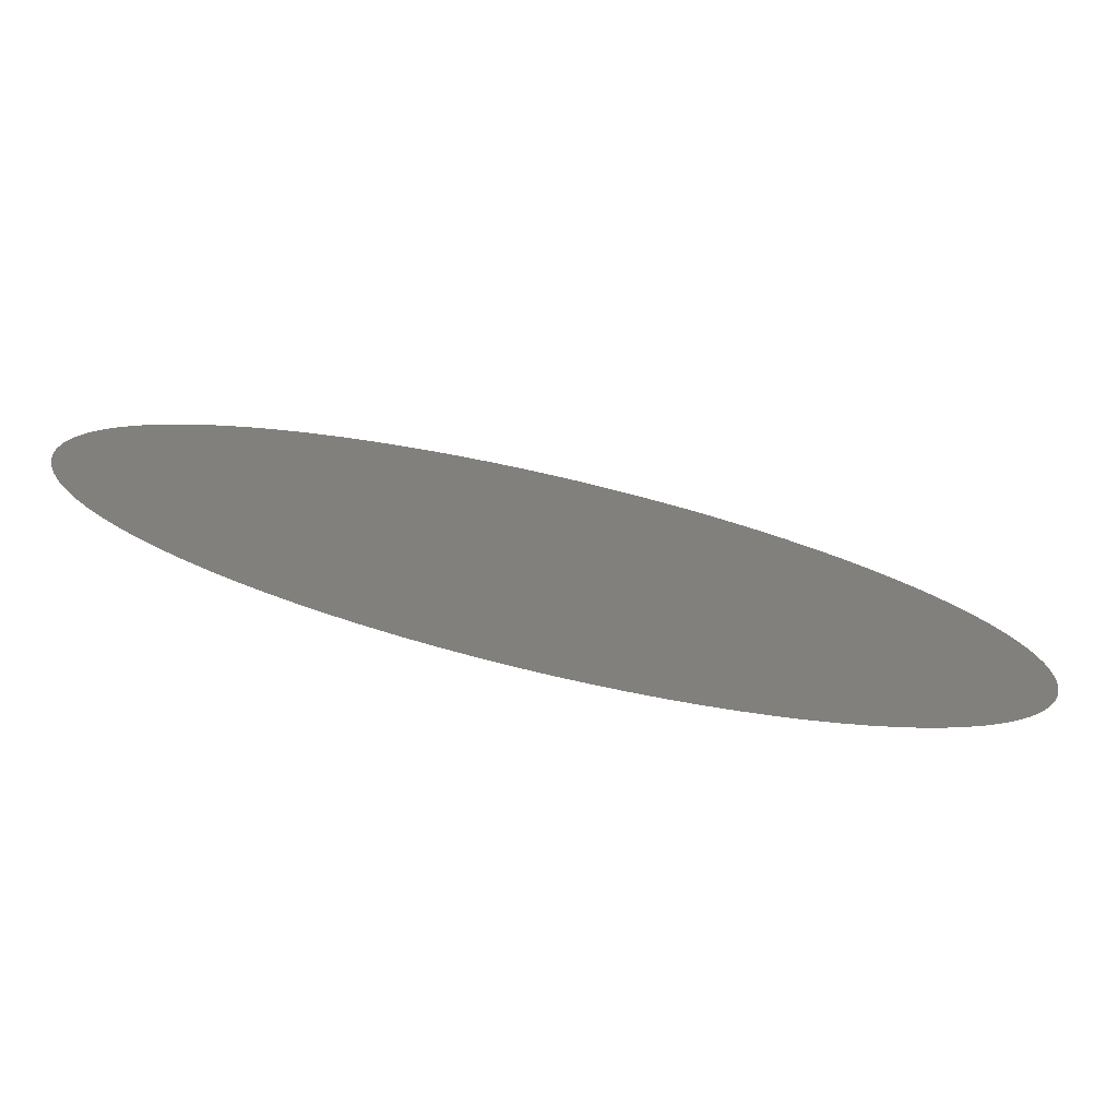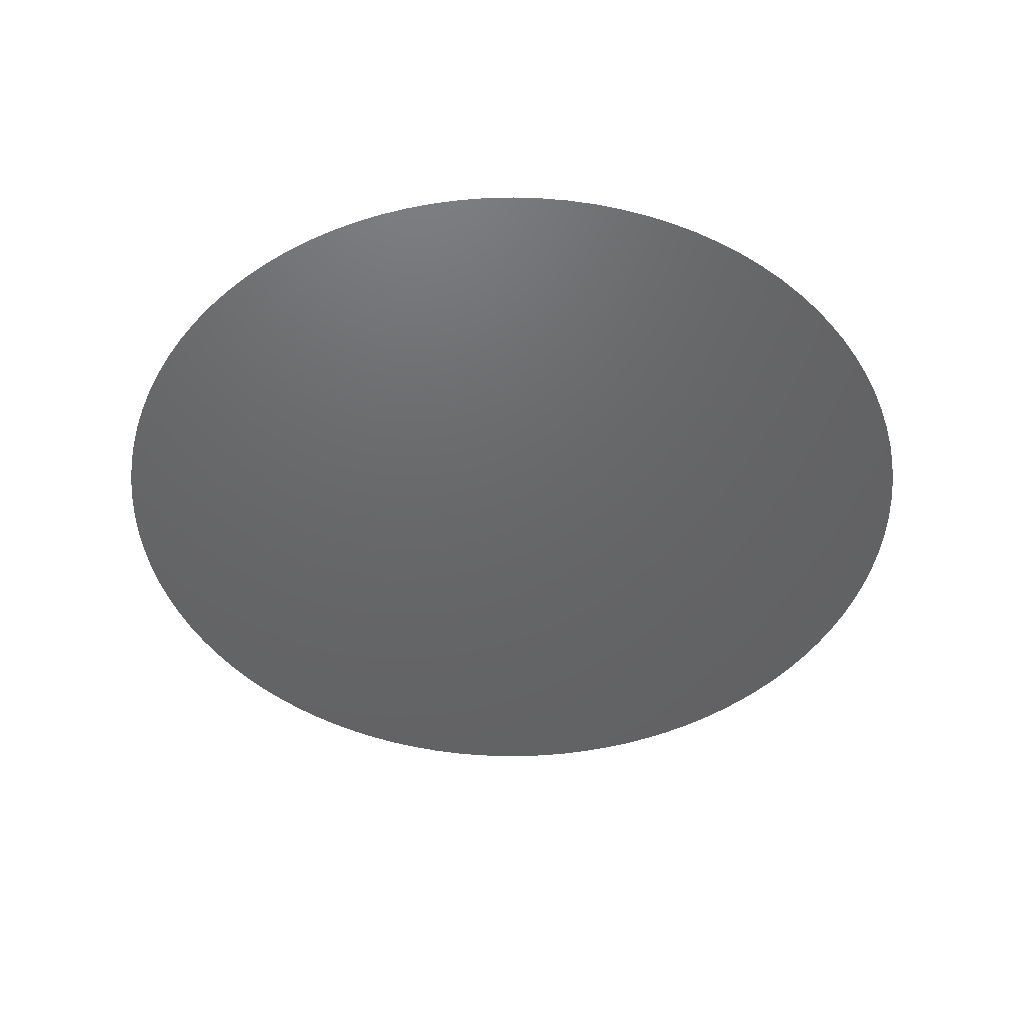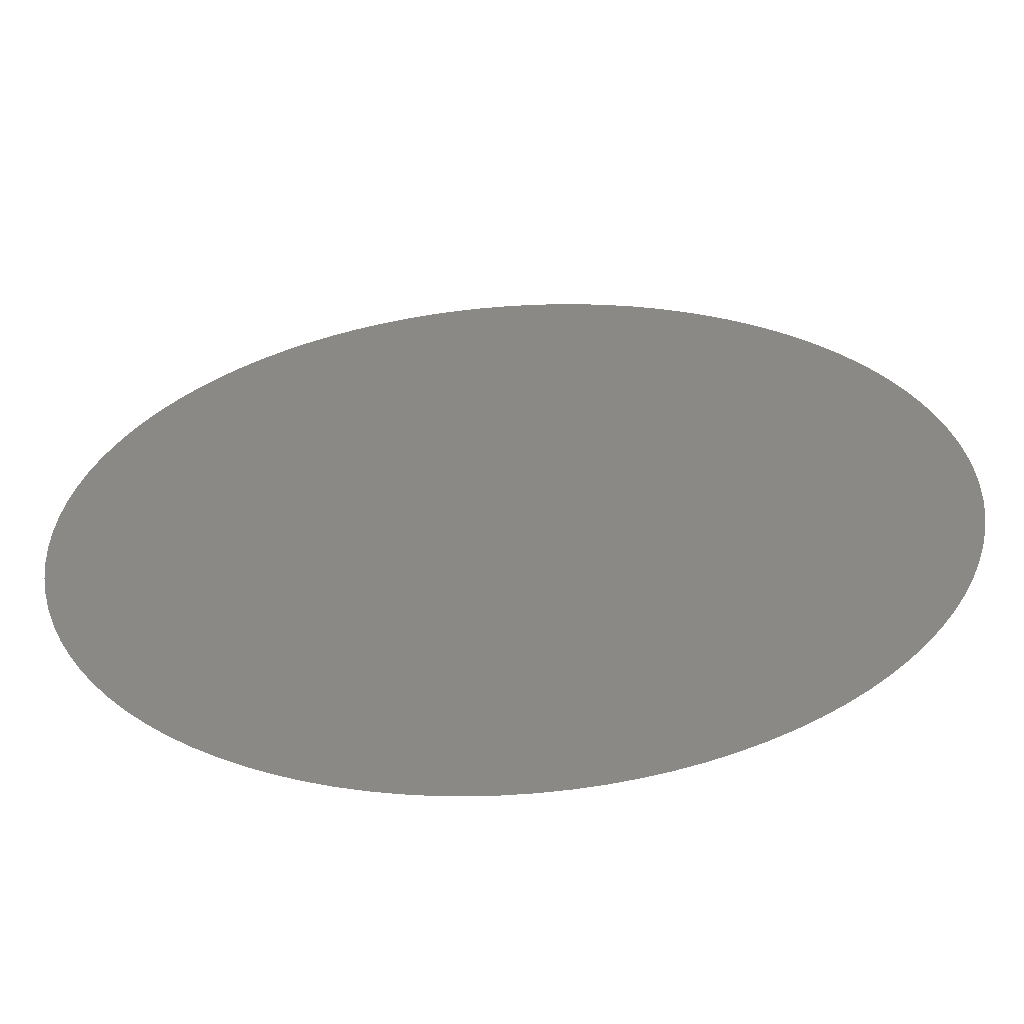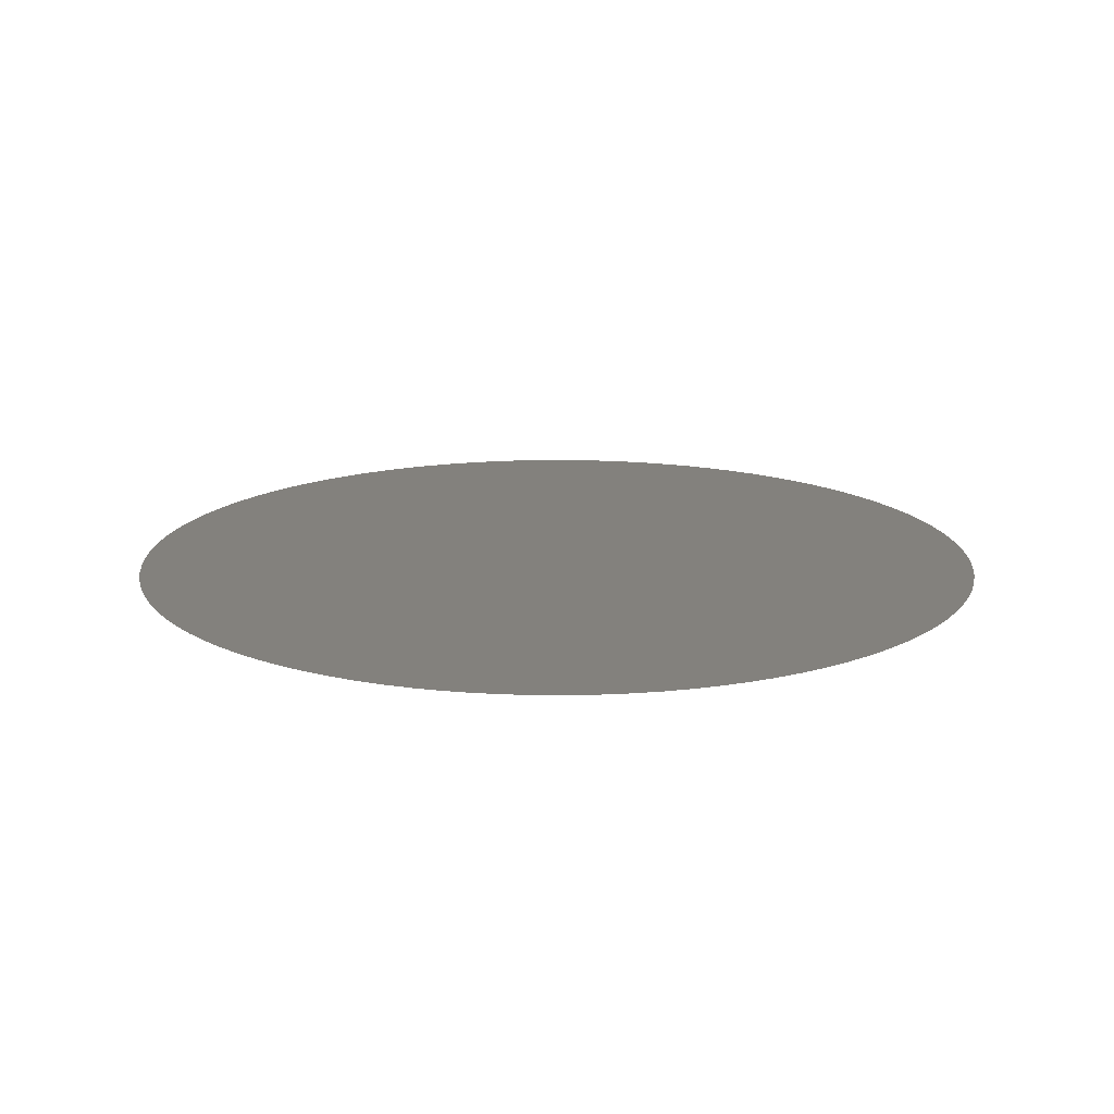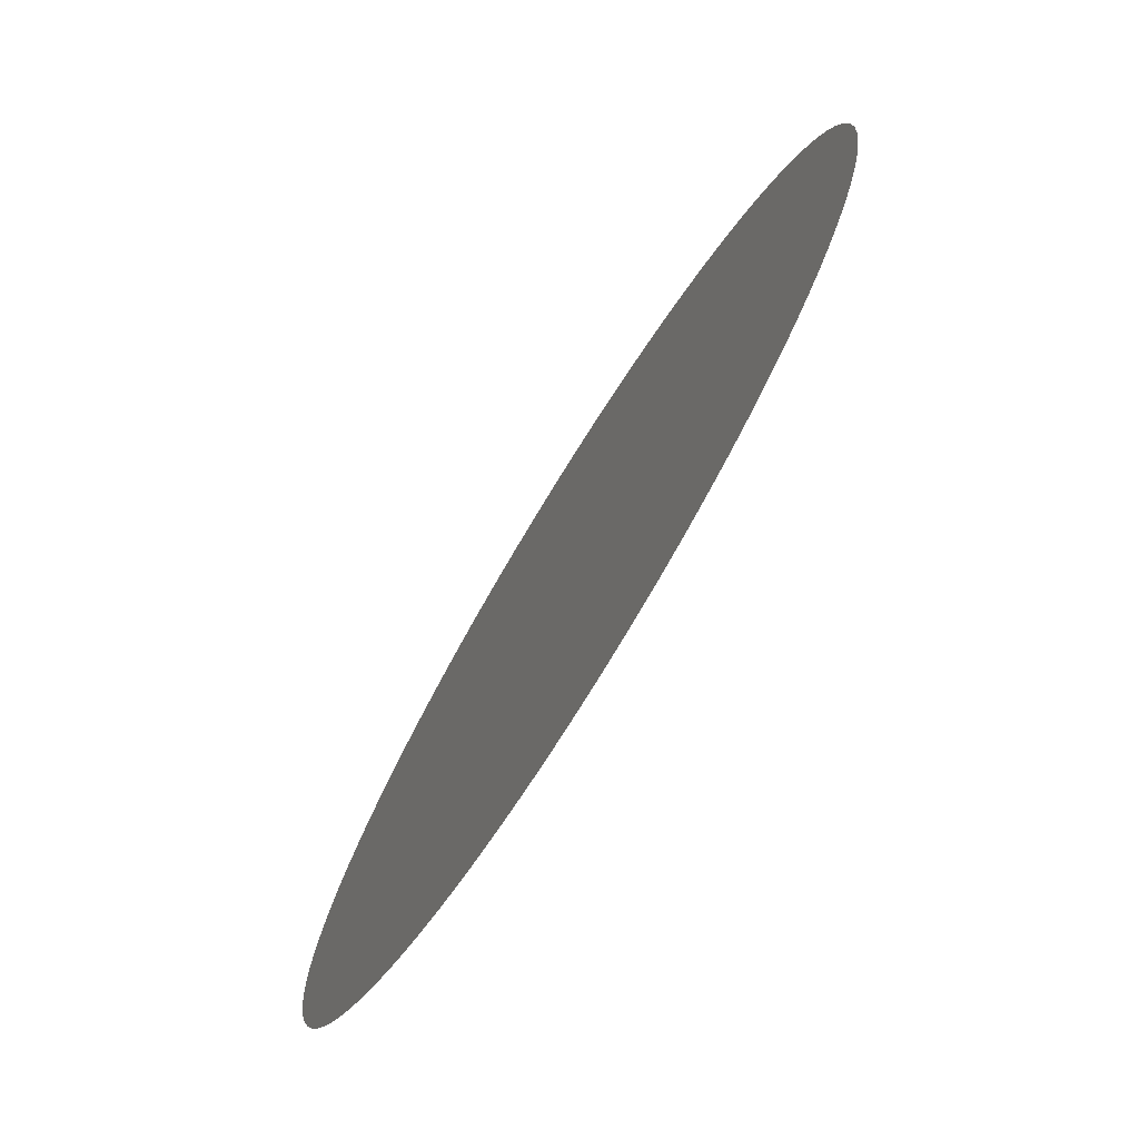
<metadata>
{"format":"stl","ext":"stl","renderer":"f3d","projection":"perspective","resolution":1024,"background":"white","views":[{"elev":-79.0,"azim":-13.0,"up":"+Y"},{"elev":-46.7,"azim":-88.4,"up":"+Z"},{"elev":-59.2,"azim":4.0,"up":"+Y"},{"elev":16.1,"azim":-45.9,"up":"+Z"},{"elev":-75.8,"azim":-121.8,"up":"+Y"}]}
</metadata>
<code>
# stl→obj: 101 verts, 100 faces
v 0.004 0 0.01332
v 0.003992 0.0002537 0.01332
v 0 0 0.01332
v 0.003968 0.0005064 0.01332
v 0.003928 0.000757 0.01332
v 0.003872 0.001005 0.01332
v 0.0038 0.001248 0.01332
v 0.003713 0.001487 0.01332
v 0.003612 0.001719 0.01332
v 0.003495 0.001945 0.01332
v 0.003365 0.002163 0.01332
v 0.003221 0.002372 0.01332
v 0.003064 0.002571 0.01332
v 0.002895 0.00276 0.01332
v 0.002714 0.002938 0.01332
v 0.002522 0.003105 0.01332
v 0.00232 0.003258 0.01332
v 0.002109 0.003399 0.01332
v 0.001889 0.003526 0.01332
v 0.001662 0.003639 0.01332
v 0.001428 0.003737 0.01332
v 0.001188 0.00382 0.01332
v 0.000943 0.003887 0.01332
v 0.0006946 0.003939 0.01332
v 0.0004434 0.003975 0.01332
v 0.0001903 0.003995 0.01332
v -6.346e-05 0.003999 0.01332
v -0.000317 0.003987 0.01332
v -0.0005693 0.003959 0.01332
v -0.0008192 0.003915 0.01332
v -0.001066 0.003855 0.01332
v -0.001308 0.00378 0.01332
v -0.001545 0.003689 0.01332
v -0.001776 0.003584 0.01332
v -0.002 0.003464 0.01332
v -0.002216 0.00333 0.01332
v -0.002422 0.003183 0.01332
v -0.002619 0.003023 0.01332
v -0.002806 0.002851 0.01332
v -0.002981 0.002667 0.01332
v -0.003144 0.002473 0.01332
v -0.003295 0.002268 0.01332
v -0.003432 0.002055 0.01332
v -0.003555 0.001833 0.01332
v -0.003664 0.001604 0.01332
v -0.003759 0.001368 0.01332
v -0.003838 0.001127 0.01332
v -0.003902 0.0008812 0.01332
v -0.00395 0.000632 0.01332
v -0.003982 0.0003802 0.01332
v -0.003998 0.0001269 0.01332
v -0.003998 -0.0001269 0.01332
v -0.003982 -0.0003802 0.01332
v -0.00395 -0.000632 0.01332
v -0.003902 -0.0008812 0.01332
v -0.003838 -0.001127 0.01332
v -0.003759 -0.001368 0.01332
v -0.003664 -0.001604 0.01332
v -0.003555 -0.001833 0.01332
v -0.003432 -0.002055 0.01332
v -0.003295 -0.002268 0.01332
v -0.003144 -0.002473 0.01332
v -0.002981 -0.002667 0.01332
v -0.002806 -0.002851 0.01332
v -0.002619 -0.003023 0.01332
v -0.002422 -0.003183 0.01332
v -0.002216 -0.00333 0.01332
v -0.002 -0.003464 0.01332
v -0.001776 -0.003584 0.01332
v -0.001545 -0.003689 0.01332
v -0.001308 -0.00378 0.01332
v -0.001066 -0.003855 0.01332
v -0.0008192 -0.003915 0.01332
v -0.0005693 -0.003959 0.01332
v -0.000317 -0.003987 0.01332
v -6.346e-05 -0.003999 0.01332
v 0.0001903 -0.003995 0.01332
v 0.0004434 -0.003975 0.01332
v 0.0006946 -0.003939 0.01332
v 0.000943 -0.003887 0.01332
v 0.001188 -0.00382 0.01332
v 0.001428 -0.003737 0.01332
v 0.001662 -0.003639 0.01332
v 0.001889 -0.003526 0.01332
v 0.002109 -0.003399 0.01332
v 0.00232 -0.003258 0.01332
v 0.002522 -0.003105 0.01332
v 0.002714 -0.002938 0.01332
v 0.002895 -0.00276 0.01332
v 0.003064 -0.002571 0.01332
v 0.003221 -0.002372 0.01332
v 0.003365 -0.002163 0.01332
v 0.003495 -0.001945 0.01332
v 0.003612 -0.001719 0.01332
v 0.003713 -0.001487 0.01332
v 0.0038 -0.001248 0.01332
v 0.003872 -0.001005 0.01332
v 0.003928 -0.000757 0.01332
v 0.003968 -0.0005064 0.01332
v 0.003992 -0.0002537 0.01332
v 0.004 -9.797e-19 0.01332
f 1 2 3
f 2 4 3
f 4 5 3
f 5 6 3
f 6 7 3
f 7 8 3
f 8 9 3
f 9 10 3
f 10 11 3
f 11 12 3
f 12 13 3
f 13 14 3
f 14 15 3
f 15 16 3
f 16 17 3
f 17 18 3
f 18 19 3
f 19 20 3
f 20 21 3
f 21 22 3
f 22 23 3
f 23 24 3
f 24 25 3
f 25 26 3
f 26 27 3
f 27 28 3
f 28 29 3
f 29 30 3
f 30 31 3
f 31 32 3
f 32 33 3
f 33 34 3
f 34 35 3
f 35 36 3
f 36 37 3
f 37 38 3
f 38 39 3
f 39 40 3
f 40 41 3
f 41 42 3
f 42 43 3
f 43 44 3
f 44 45 3
f 45 46 3
f 46 47 3
f 47 48 3
f 48 49 3
f 49 50 3
f 50 51 3
f 51 52 3
f 52 53 3
f 53 54 3
f 54 55 3
f 55 56 3
f 56 57 3
f 57 58 3
f 58 59 3
f 59 60 3
f 60 61 3
f 61 62 3
f 62 63 3
f 63 64 3
f 64 65 3
f 65 66 3
f 66 67 3
f 67 68 3
f 68 69 3
f 69 70 3
f 70 71 3
f 71 72 3
f 72 73 3
f 73 74 3
f 74 75 3
f 75 76 3
f 76 77 3
f 77 78 3
f 78 79 3
f 79 80 3
f 80 81 3
f 81 82 3
f 82 83 3
f 83 84 3
f 84 85 3
f 85 86 3
f 86 87 3
f 87 88 3
f 88 89 3
f 89 90 3
f 90 91 3
f 91 92 3
f 92 93 3
f 93 94 3
f 94 95 3
f 95 96 3
f 96 97 3
f 97 98 3
f 98 99 3
f 99 100 3
f 100 101 3
f 101 1 3

</code>
